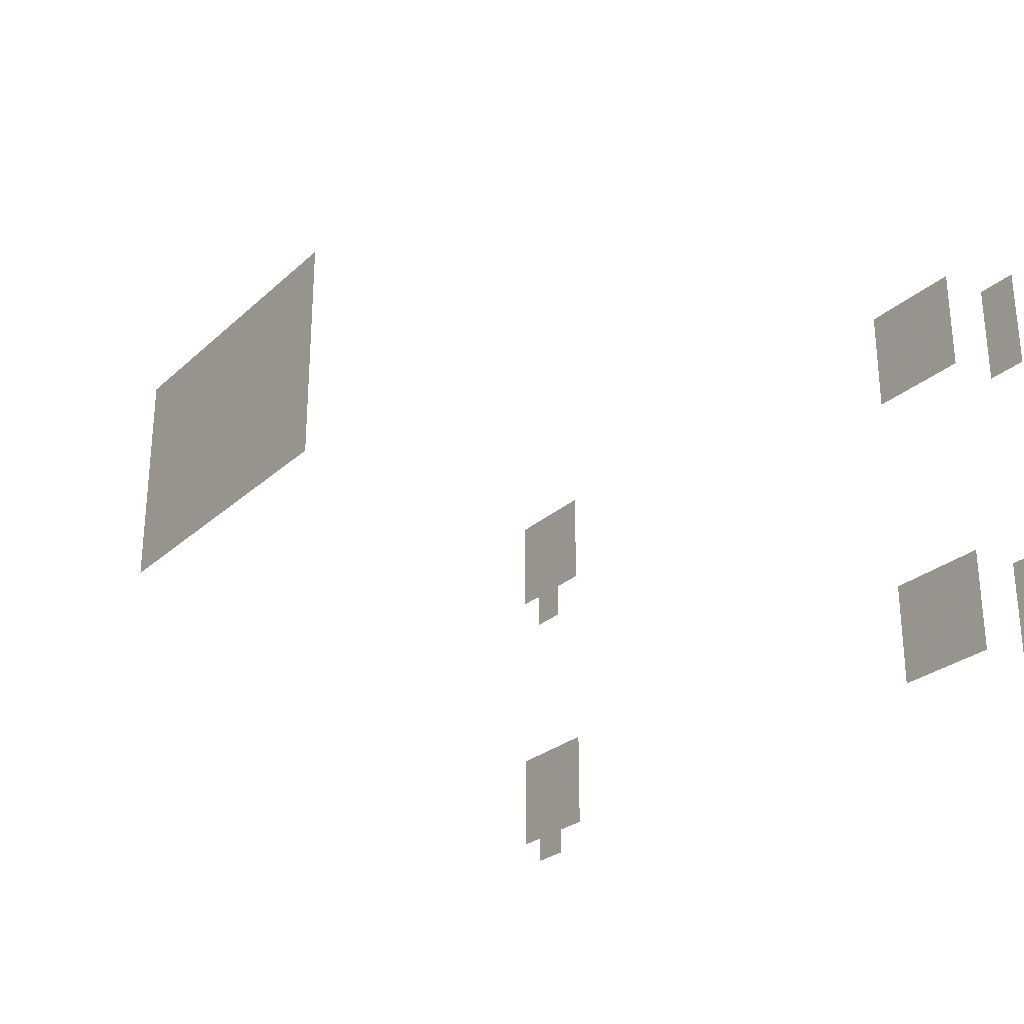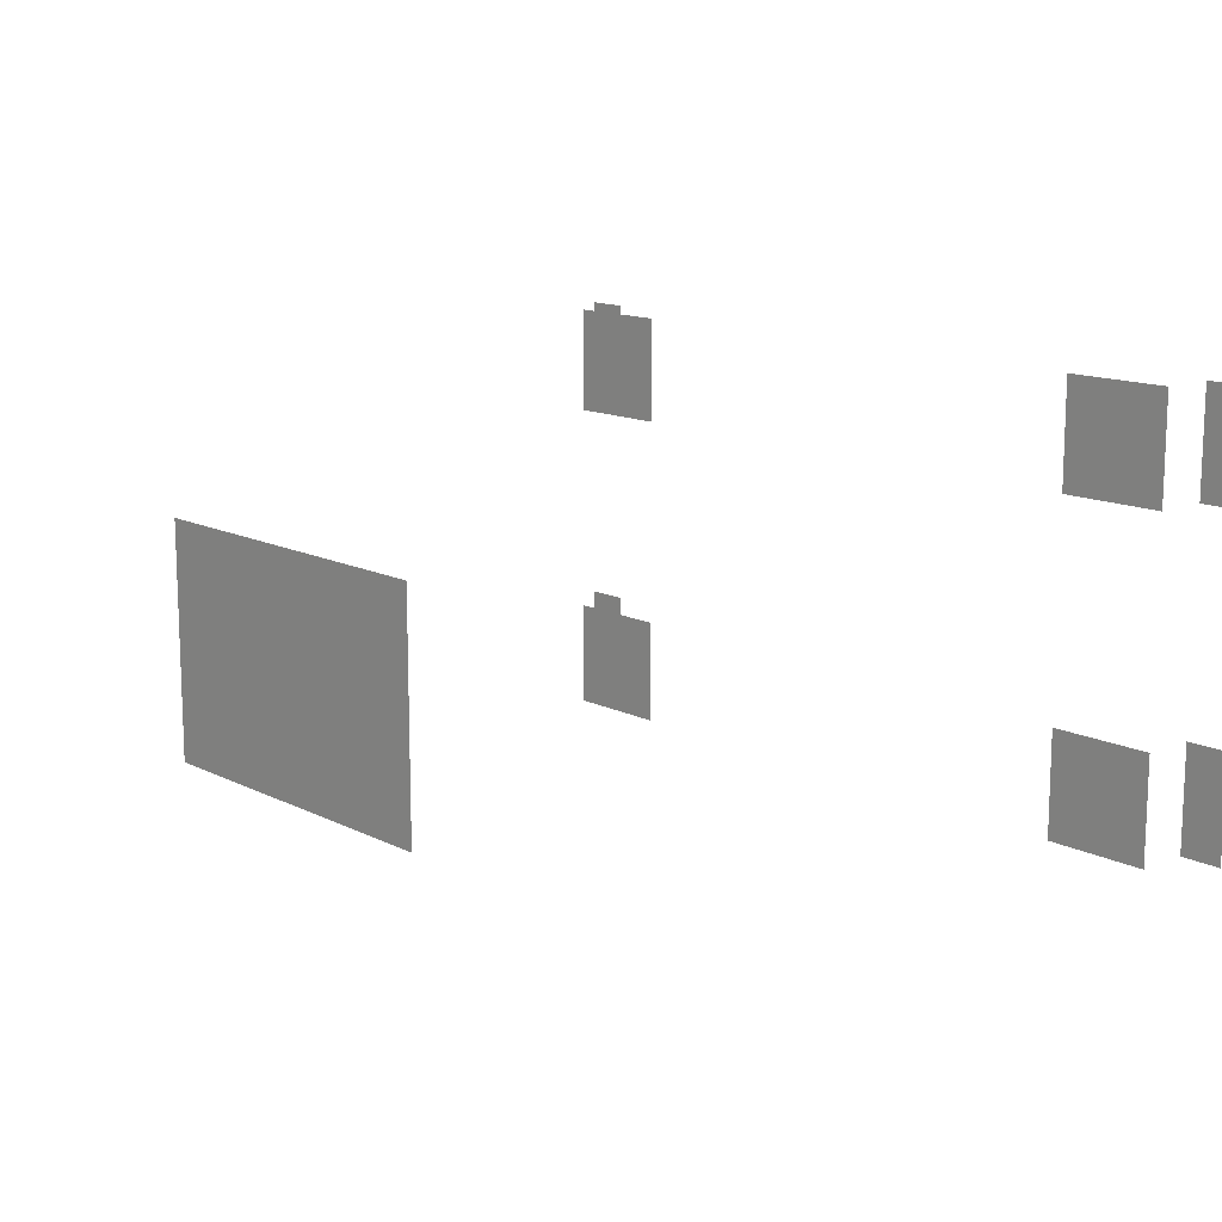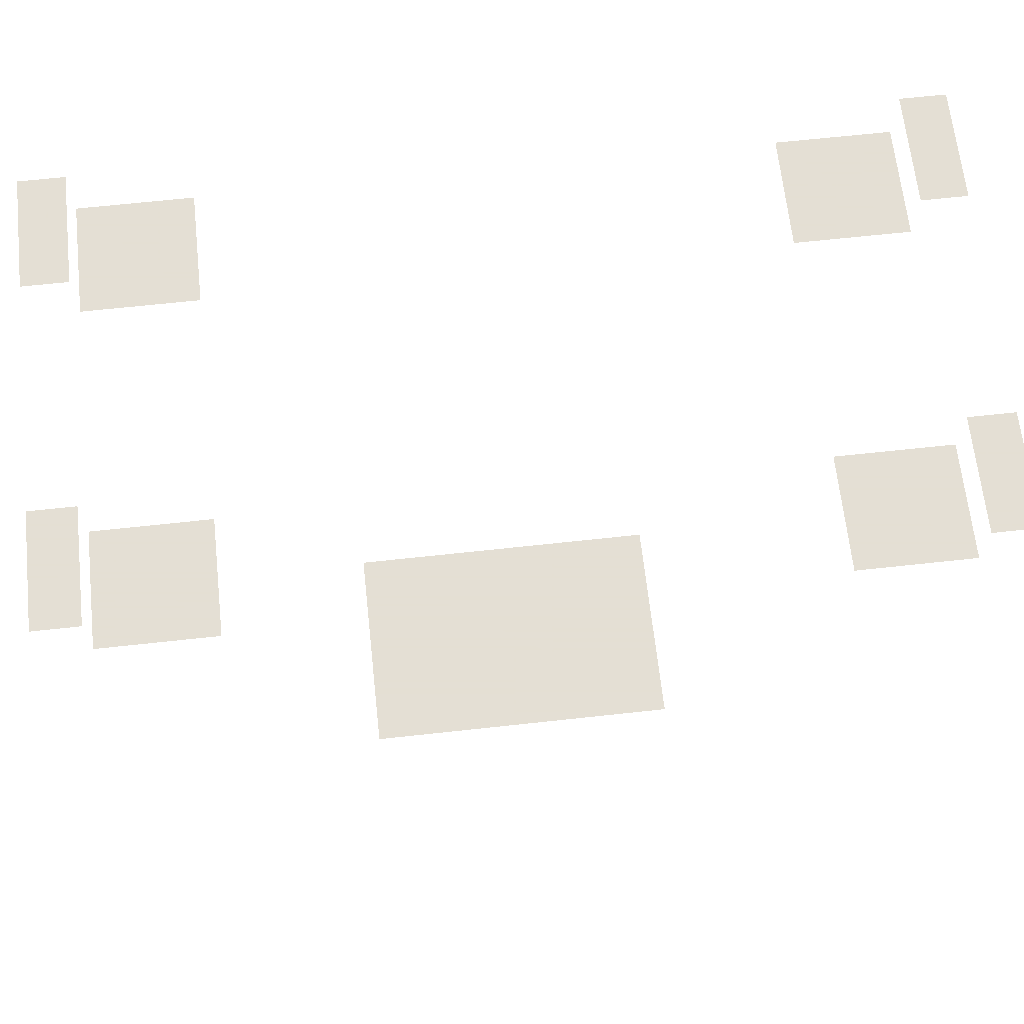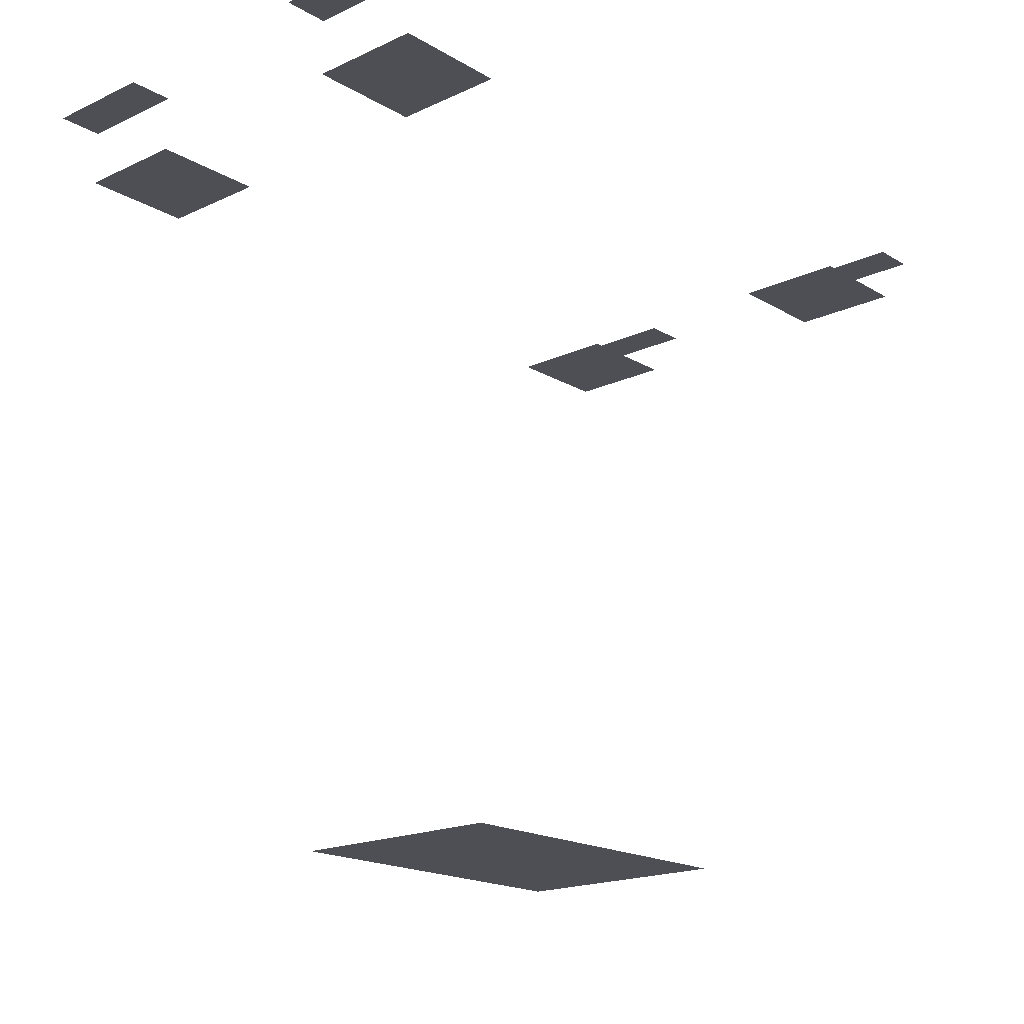
<metadata>
{"format":"obj","ext":"obj","renderer":"f3d","projection":"perspective","resolution":1024,"background":"white","views":[{"elev":-26.8,"azim":53.9,"up":"+Z"},{"elev":13.4,"azim":48.3,"up":"+Z"},{"elev":66.3,"azim":173.7,"up":"+Y"},{"elev":-18.4,"azim":-48.3,"up":"+Y"}]}
</metadata>
<code>
v 300 -50 140
v 270 -50 160
v 324 15 170
v 260 10 140
v 320 10 170
v 310 10 170
v 324 15 130
v 320 10 130
v 310 10 130
v 324 15 140
v 250 15 140
v 250 15 170
v 246 15 130
v 250 10 140
v 320 15 170
v 320 10 160
v 246 15 160
v 320 15 130
v 250 10 170
v 320 15 140
v 320 15 160
v 246 15 140
v 250 10 160
v 300 -50 160
v 246 15 170
v 260 10 160
v 250 15 130
v 250 10 130
v 320 10 140
v 310 10 140
v 260 10 170
v 250 15 160
v 260 10 130
v 324 15 160
v 310 10 160
v 270 -50 140
f 33 28 4
f 28 14 4
f 8 9 29
f 9 30 29
f 16 35 5
f 35 6 5
f 26 23 31
f 23 19 31
f 32 17 12
f 17 25 12
f 27 13 11
f 13 22 11
f 34 21 3
f 21 15 3
f 7 18 10
f 18 20 10
f 1 36 24
f 36 2 24

</code>
